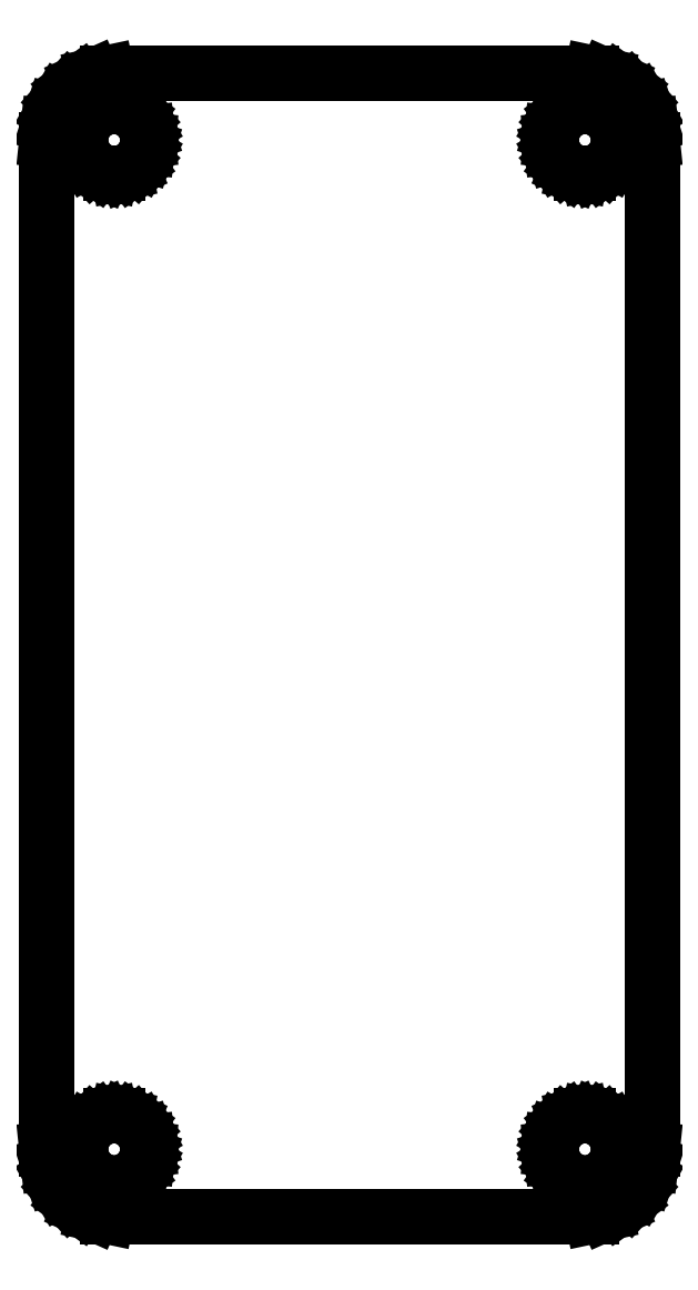
<metadata>
{"format":"dxf","ext":"dxf","renderer":"ezdxf+matplotlib","layout":"modelspace","background":"white","min_lineweight":24,"dpi":150}
</metadata>
<code>
0
SECTION
2
ENTITIES
0
LINE
8
0
10
7.618
20
-16.9
11
8
21
-16.73
0
LINE
8
0
10
8
20
-16.73
11
8.338
21
-16.49
0
LINE
8
0
10
8.338
20
-16.49
11
8.618
21
-16.18
0
LINE
8
0
10
8.618
20
-16.18
11
8.827
21
-15.81
0
LINE
8
0
10
8.827
20
-15.81
11
8.956
21
-15.42
0
LINE
8
0
10
8.956
20
-15.42
11
9
21
-15
0
LINE
8
0
10
9
20
-15
11
9
21
15
0
LINE
8
0
10
9
20
15
11
8.956
21
15.42
0
LINE
8
0
10
8.956
20
15.42
11
8.827
21
15.81
0
LINE
8
0
10
8.827
20
15.81
11
8.618
21
16.18
0
LINE
8
0
10
8.618
20
16.18
11
8.338
21
16.49
0
LINE
8
0
10
8.338
20
16.49
11
8
21
16.73
0
LINE
8
0
10
8
20
16.73
11
7.618
21
16.9
0
LINE
8
0
10
7.618
20
16.9
11
7.209
21
16.99
0
LINE
8
0
10
7.209
20
16.99
11
-7.209
21
16.99
0
LINE
8
0
10
-7.209
20
16.99
11
-7.618
21
16.9
0
LINE
8
0
10
-7.618
20
16.9
11
-8
21
16.73
0
LINE
8
0
10
-8
20
16.73
11
-8.338
21
16.49
0
LINE
8
0
10
-8.338
20
16.49
11
-8.618
21
16.18
0
LINE
8
0
10
-8.618
20
16.18
11
-8.827
21
15.81
0
LINE
8
0
10
-8.827
20
15.81
11
-8.956
21
15.42
0
LINE
8
0
10
-8.956
20
15.42
11
-9
21
15
0
LINE
8
0
10
-9
20
15
11
-9
21
-15
0
LINE
8
0
10
-9
20
-15
11
-8.956
21
-15.42
0
LINE
8
0
10
-8.956
20
-15.42
11
-8.827
21
-15.81
0
LINE
8
0
10
-8.827
20
-15.81
11
-8.618
21
-16.18
0
LINE
8
0
10
-8.618
20
-16.18
11
-8.338
21
-16.49
0
LINE
8
0
10
-8.338
20
-16.49
11
-8
21
-16.73
0
LINE
8
0
10
-8
20
-16.73
11
-7.618
21
-16.9
0
LINE
8
0
10
-7.618
20
-16.9
11
-7.209
21
-16.99
0
LINE
8
0
10
-7.209
20
-16.99
11
7.209
21
-16.99
0
LINE
8
0
10
7.209
20
-16.99
11
7.618
21
-16.9
0
LINE
8
0
10
6.895
20
14
11
6.689
21
14.04
0
LINE
8
0
10
6.689
20
14.04
11
6.497
21
14.13
0
LINE
8
0
10
6.497
20
14.13
11
6.328
21
14.25
0
LINE
8
0
10
6.328
20
14.25
11
6.187
21
14.41
0
LINE
8
0
10
6.187
20
14.41
11
6.082
21
14.59
0
LINE
8
0
10
6.082
20
14.59
11
6.017
21
14.79
0
LINE
8
0
10
6.017
20
14.79
11
5.995
21
15
0
LINE
8
0
10
5.995
20
15
11
6.017
21
15.21
0
LINE
8
0
10
6.017
20
15.21
11
6.082
21
15.41
0
LINE
8
0
10
6.082
20
15.41
11
6.187
21
15.59
0
LINE
8
0
10
6.187
20
15.59
11
6.328
21
15.75
0
LINE
8
0
10
6.328
20
15.75
11
6.497
21
15.87
0
LINE
8
0
10
6.497
20
15.87
11
6.689
21
15.96
0
LINE
8
0
10
6.689
20
15.96
11
6.895
21
16
0
LINE
8
0
10
6.895
20
16
11
7.105
21
16
0
LINE
8
0
10
7.105
20
16
11
7.311
21
15.96
0
LINE
8
0
10
7.311
20
15.96
11
7.502
21
15.87
0
LINE
8
0
10
7.502
20
15.87
11
7.672
21
15.75
0
LINE
8
0
10
7.672
20
15.75
11
7.813
21
15.59
0
LINE
8
0
10
7.813
20
15.59
11
7.918
21
15.41
0
LINE
8
0
10
7.918
20
15.41
11
7.983
21
15.21
0
LINE
8
0
10
7.983
20
15.21
11
8.005
21
15
0
LINE
8
0
10
8.005
20
15
11
7.983
21
14.79
0
LINE
8
0
10
7.983
20
14.79
11
7.918
21
14.59
0
LINE
8
0
10
7.918
20
14.59
11
7.813
21
14.41
0
LINE
8
0
10
7.813
20
14.41
11
7.672
21
14.25
0
LINE
8
0
10
7.672
20
14.25
11
7.502
21
14.13
0
LINE
8
0
10
7.502
20
14.13
11
7.311
21
14.04
0
LINE
8
0
10
7.311
20
14.04
11
7.105
21
14
0
LINE
8
0
10
7.105
20
14
11
6.895
21
14
0
LINE
8
0
10
-7.105
20
14
11
-7.311
21
14.04
0
LINE
8
0
10
-7.311
20
14.04
11
-7.502
21
14.13
0
LINE
8
0
10
-7.502
20
14.13
11
-7.672
21
14.25
0
LINE
8
0
10
-7.672
20
14.25
11
-7.813
21
14.41
0
LINE
8
0
10
-7.813
20
14.41
11
-7.918
21
14.59
0
LINE
8
0
10
-7.918
20
14.59
11
-7.983
21
14.79
0
LINE
8
0
10
-7.983
20
14.79
11
-8.005
21
15
0
LINE
8
0
10
-8.005
20
15
11
-7.983
21
15.21
0
LINE
8
0
10
-7.983
20
15.21
11
-7.918
21
15.41
0
LINE
8
0
10
-7.918
20
15.41
11
-7.813
21
15.59
0
LINE
8
0
10
-7.813
20
15.59
11
-7.672
21
15.75
0
LINE
8
0
10
-7.672
20
15.75
11
-7.502
21
15.87
0
LINE
8
0
10
-7.502
20
15.87
11
-7.311
21
15.96
0
LINE
8
0
10
-7.311
20
15.96
11
-7.105
21
16
0
LINE
8
0
10
-7.105
20
16
11
-6.895
21
16
0
LINE
8
0
10
-6.895
20
16
11
-6.689
21
15.96
0
LINE
8
0
10
-6.689
20
15.96
11
-6.497
21
15.87
0
LINE
8
0
10
-6.497
20
15.87
11
-6.328
21
15.75
0
LINE
8
0
10
-6.328
20
15.75
11
-6.187
21
15.59
0
LINE
8
0
10
-6.187
20
15.59
11
-6.082
21
15.41
0
LINE
8
0
10
-6.082
20
15.41
11
-6.017
21
15.21
0
LINE
8
0
10
-6.017
20
15.21
11
-5.995
21
15
0
LINE
8
0
10
-5.995
20
15
11
-6.017
21
14.79
0
LINE
8
0
10
-6.017
20
14.79
11
-6.082
21
14.59
0
LINE
8
0
10
-6.082
20
14.59
11
-6.187
21
14.41
0
LINE
8
0
10
-6.187
20
14.41
11
-6.328
21
14.25
0
LINE
8
0
10
-6.328
20
14.25
11
-6.497
21
14.13
0
LINE
8
0
10
-6.497
20
14.13
11
-6.689
21
14.04
0
LINE
8
0
10
-6.689
20
14.04
11
-6.895
21
14
0
LINE
8
0
10
-6.895
20
14
11
-7.105
21
14
0
LINE
8
0
10
6.895
20
-16
11
6.689
21
-15.96
0
LINE
8
0
10
6.689
20
-15.96
11
6.497
21
-15.87
0
LINE
8
0
10
6.497
20
-15.87
11
6.328
21
-15.75
0
LINE
8
0
10
6.328
20
-15.75
11
6.187
21
-15.59
0
LINE
8
0
10
6.187
20
-15.59
11
6.082
21
-15.41
0
LINE
8
0
10
6.082
20
-15.41
11
6.017
21
-15.21
0
LINE
8
0
10
6.017
20
-15.21
11
5.995
21
-15
0
LINE
8
0
10
5.995
20
-15
11
6.017
21
-14.79
0
LINE
8
0
10
6.017
20
-14.79
11
6.082
21
-14.59
0
LINE
8
0
10
6.082
20
-14.59
11
6.187
21
-14.41
0
LINE
8
0
10
6.187
20
-14.41
11
6.328
21
-14.25
0
LINE
8
0
10
6.328
20
-14.25
11
6.497
21
-14.13
0
LINE
8
0
10
6.497
20
-14.13
11
6.689
21
-14.04
0
LINE
8
0
10
6.689
20
-14.04
11
6.895
21
-14
0
LINE
8
0
10
6.895
20
-14
11
7.105
21
-14
0
LINE
8
0
10
7.105
20
-14
11
7.311
21
-14.04
0
LINE
8
0
10
7.311
20
-14.04
11
7.502
21
-14.13
0
LINE
8
0
10
7.502
20
-14.13
11
7.672
21
-14.25
0
LINE
8
0
10
7.672
20
-14.25
11
7.813
21
-14.41
0
LINE
8
0
10
7.813
20
-14.41
11
7.918
21
-14.59
0
LINE
8
0
10
7.918
20
-14.59
11
7.983
21
-14.79
0
LINE
8
0
10
7.983
20
-14.79
11
8.005
21
-15
0
LINE
8
0
10
8.005
20
-15
11
7.983
21
-15.21
0
LINE
8
0
10
7.983
20
-15.21
11
7.918
21
-15.41
0
LINE
8
0
10
7.918
20
-15.41
11
7.813
21
-15.59
0
LINE
8
0
10
7.813
20
-15.59
11
7.672
21
-15.75
0
LINE
8
0
10
7.672
20
-15.75
11
7.502
21
-15.87
0
LINE
8
0
10
7.502
20
-15.87
11
7.311
21
-15.96
0
LINE
8
0
10
7.311
20
-15.96
11
7.105
21
-16
0
LINE
8
0
10
7.105
20
-16
11
6.895
21
-16
0
LINE
8
0
10
-7.105
20
-16
11
-7.311
21
-15.96
0
LINE
8
0
10
-7.311
20
-15.96
11
-7.502
21
-15.87
0
LINE
8
0
10
-7.502
20
-15.87
11
-7.672
21
-15.75
0
LINE
8
0
10
-7.672
20
-15.75
11
-7.813
21
-15.59
0
LINE
8
0
10
-7.813
20
-15.59
11
-7.918
21
-15.41
0
LINE
8
0
10
-7.918
20
-15.41
11
-7.983
21
-15.21
0
LINE
8
0
10
-7.983
20
-15.21
11
-8.005
21
-15
0
LINE
8
0
10
-8.005
20
-15
11
-7.983
21
-14.79
0
LINE
8
0
10
-7.983
20
-14.79
11
-7.918
21
-14.59
0
LINE
8
0
10
-7.918
20
-14.59
11
-7.813
21
-14.41
0
LINE
8
0
10
-7.813
20
-14.41
11
-7.672
21
-14.25
0
LINE
8
0
10
-7.672
20
-14.25
11
-7.502
21
-14.13
0
LINE
8
0
10
-7.502
20
-14.13
11
-7.311
21
-14.04
0
LINE
8
0
10
-7.311
20
-14.04
11
-7.105
21
-14
0
LINE
8
0
10
-7.105
20
-14
11
-6.895
21
-14
0
LINE
8
0
10
-6.895
20
-14
11
-6.689
21
-14.04
0
LINE
8
0
10
-6.689
20
-14.04
11
-6.497
21
-14.13
0
LINE
8
0
10
-6.497
20
-14.13
11
-6.328
21
-14.25
0
LINE
8
0
10
-6.328
20
-14.25
11
-6.187
21
-14.41
0
LINE
8
0
10
-6.187
20
-14.41
11
-6.082
21
-14.59
0
LINE
8
0
10
-6.082
20
-14.59
11
-6.017
21
-14.79
0
LINE
8
0
10
-6.017
20
-14.79
11
-5.995
21
-15
0
LINE
8
0
10
-5.995
20
-15
11
-6.017
21
-15.21
0
LINE
8
0
10
-6.017
20
-15.21
11
-6.082
21
-15.41
0
LINE
8
0
10
-6.082
20
-15.41
11
-6.187
21
-15.59
0
LINE
8
0
10
-6.187
20
-15.59
11
-6.328
21
-15.75
0
LINE
8
0
10
-6.328
20
-15.75
11
-6.497
21
-15.87
0
LINE
8
0
10
-6.497
20
-15.87
11
-6.689
21
-15.96
0
LINE
8
0
10
-6.689
20
-15.96
11
-6.895
21
-16
0
LINE
8
0
10
-6.895
20
-16
11
-7.105
21
-16
0
ENDSEC
0
EOF

</code>
